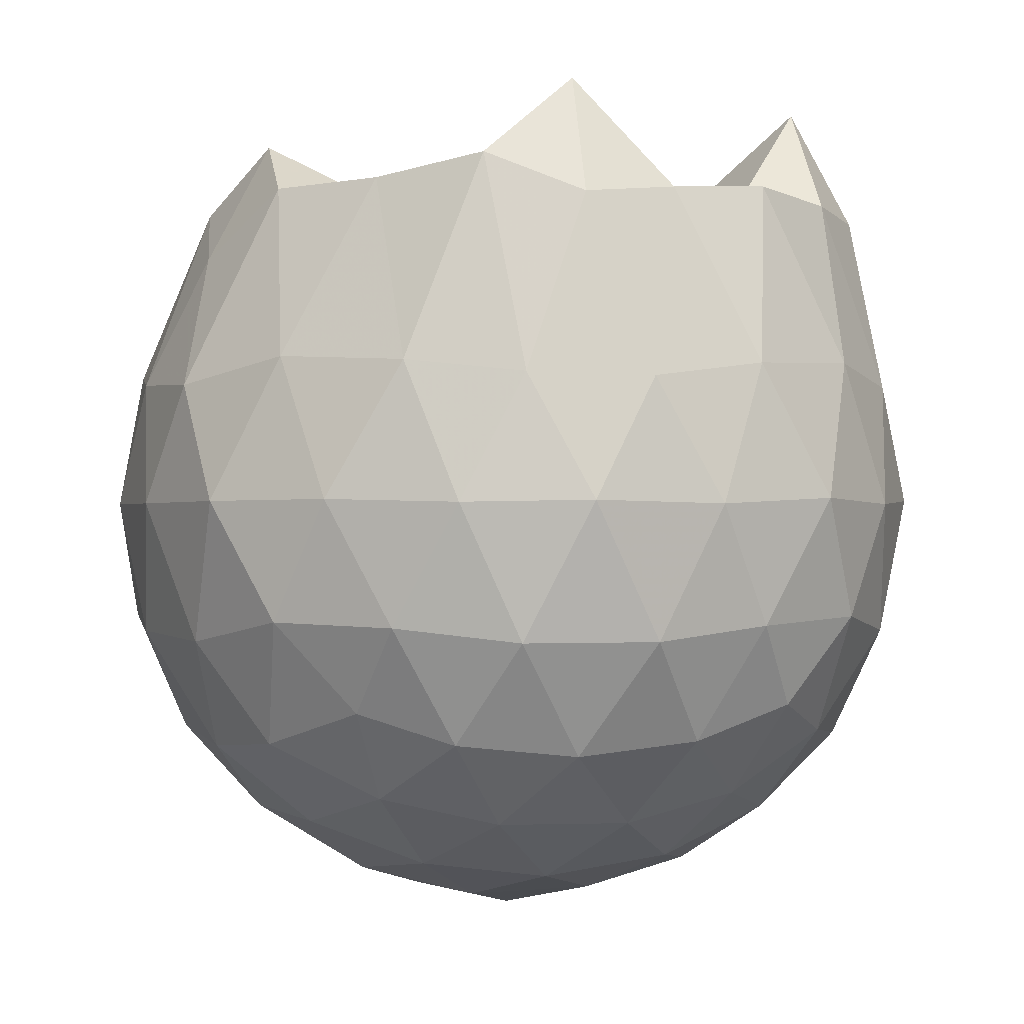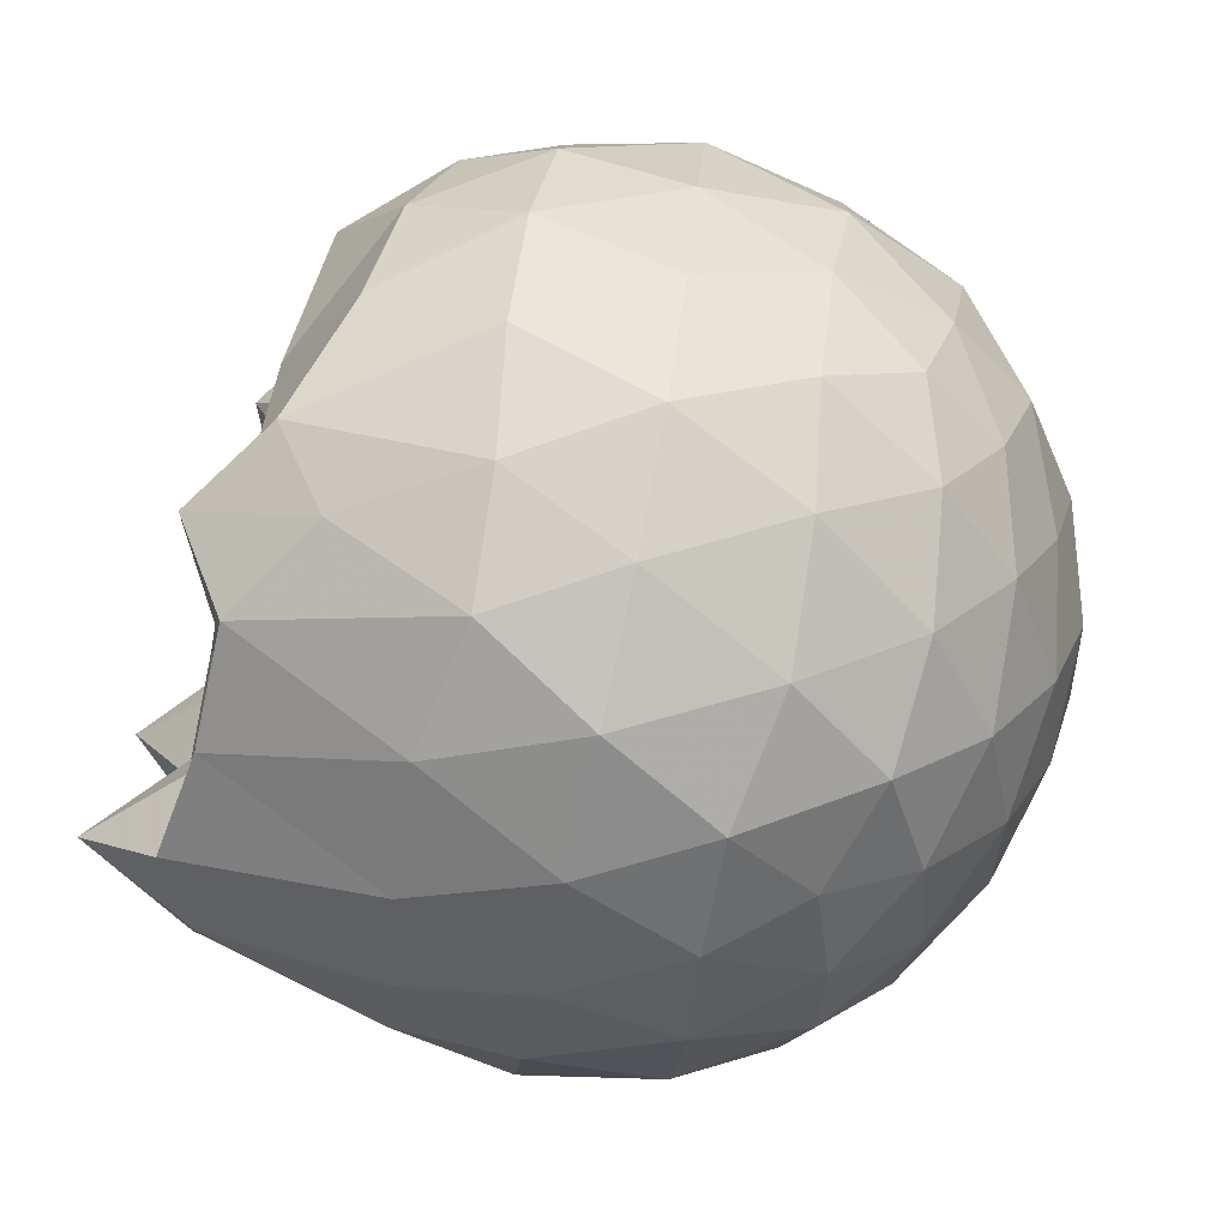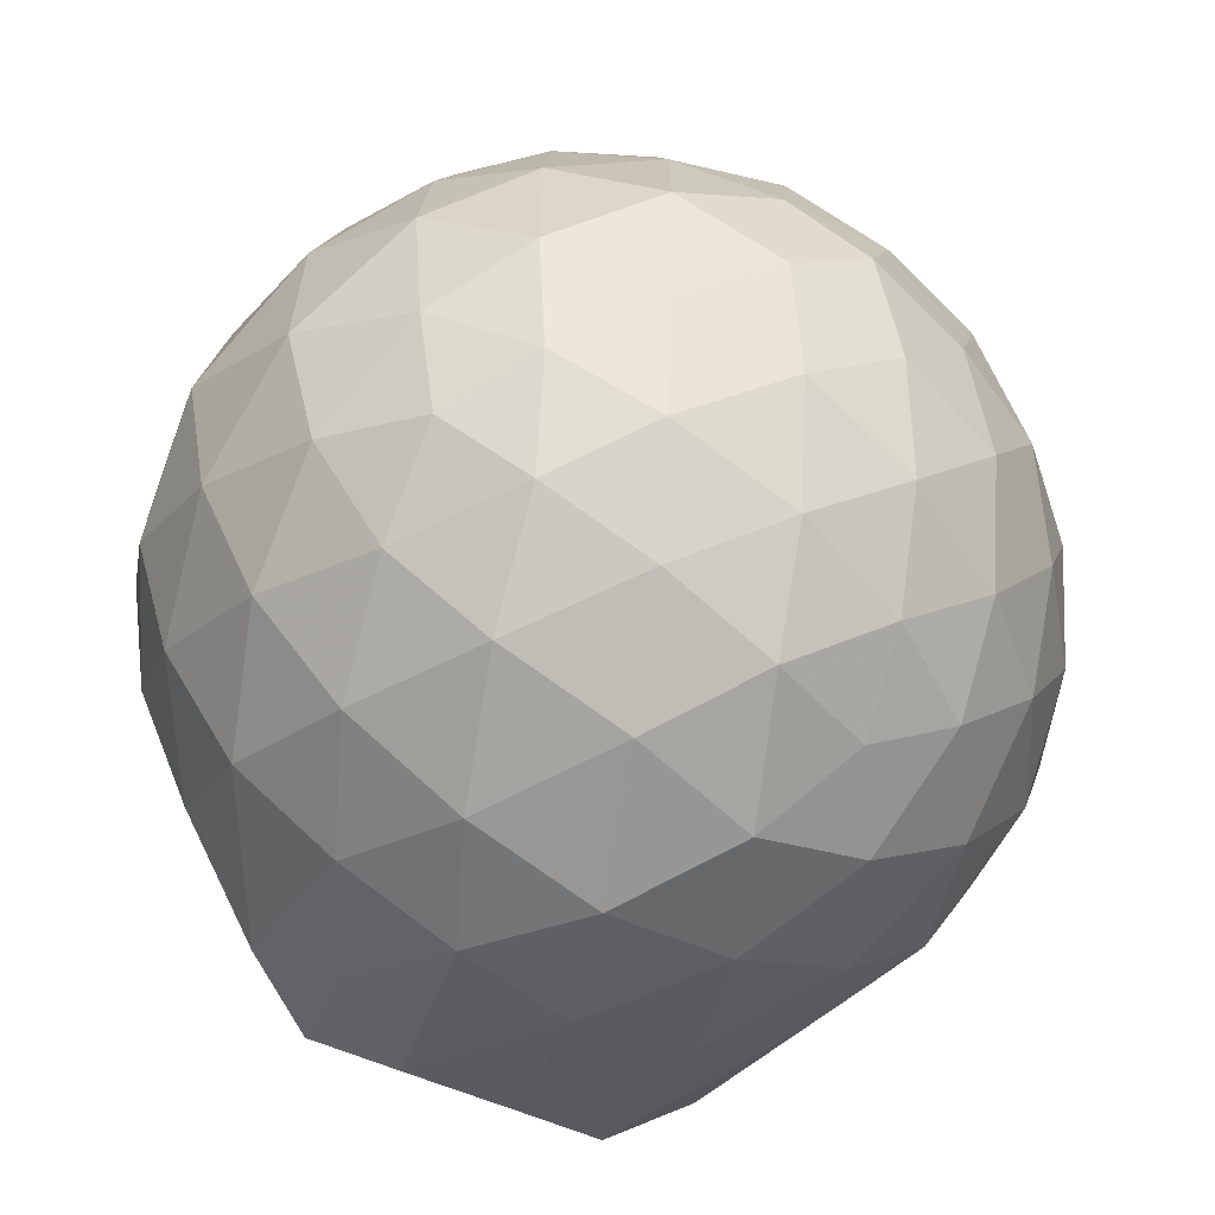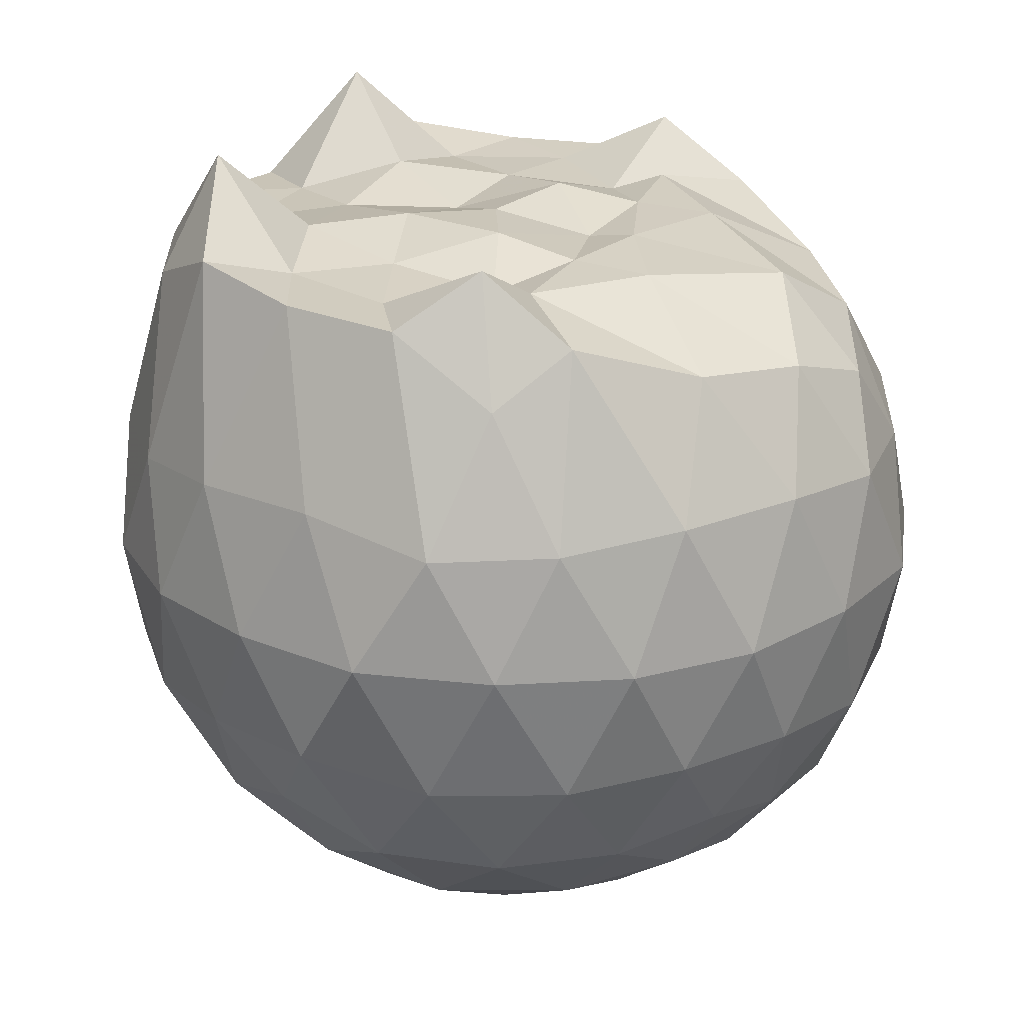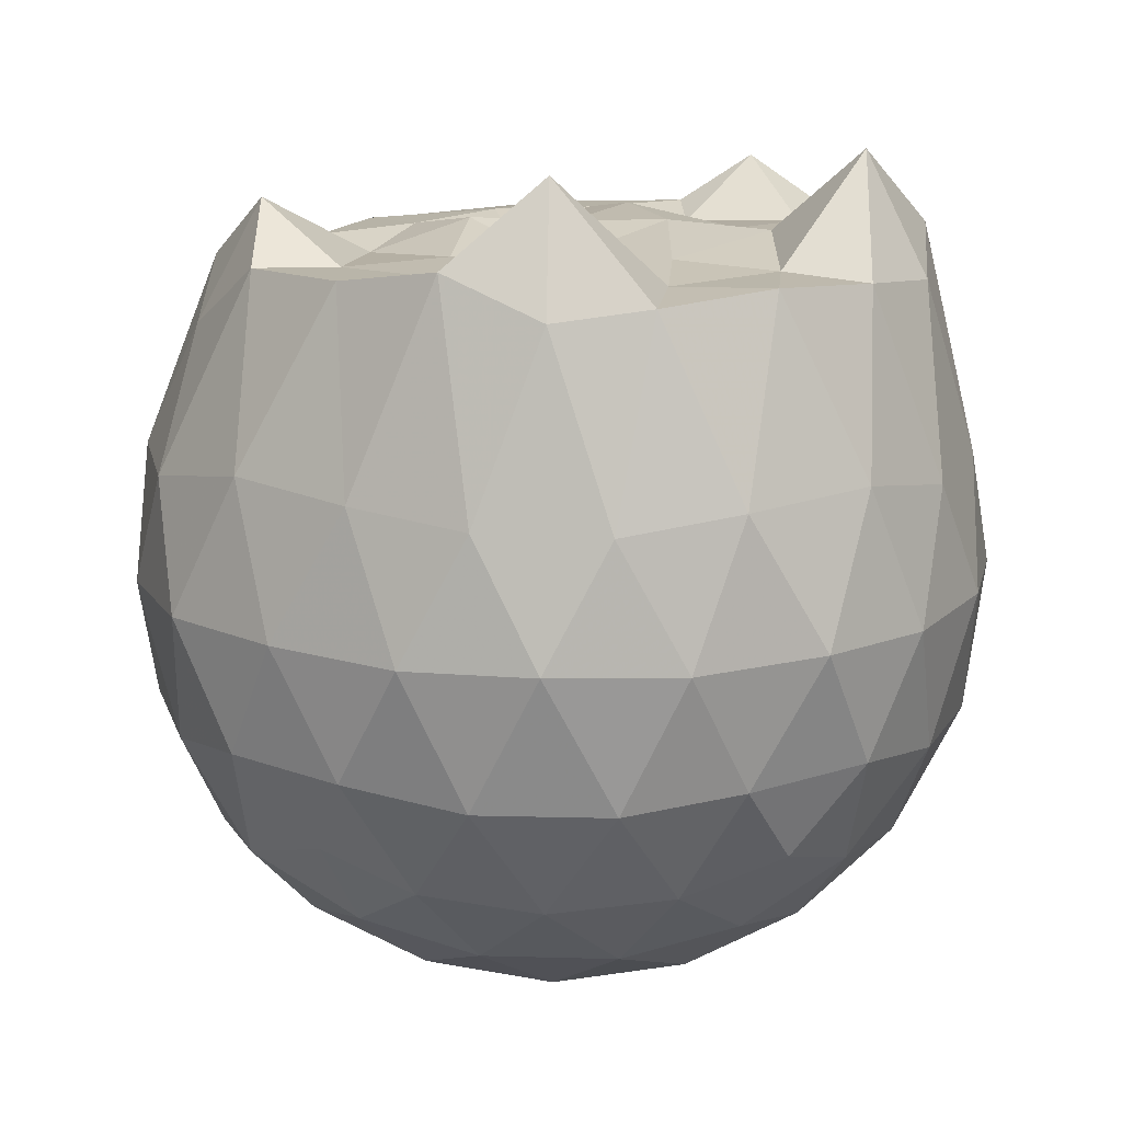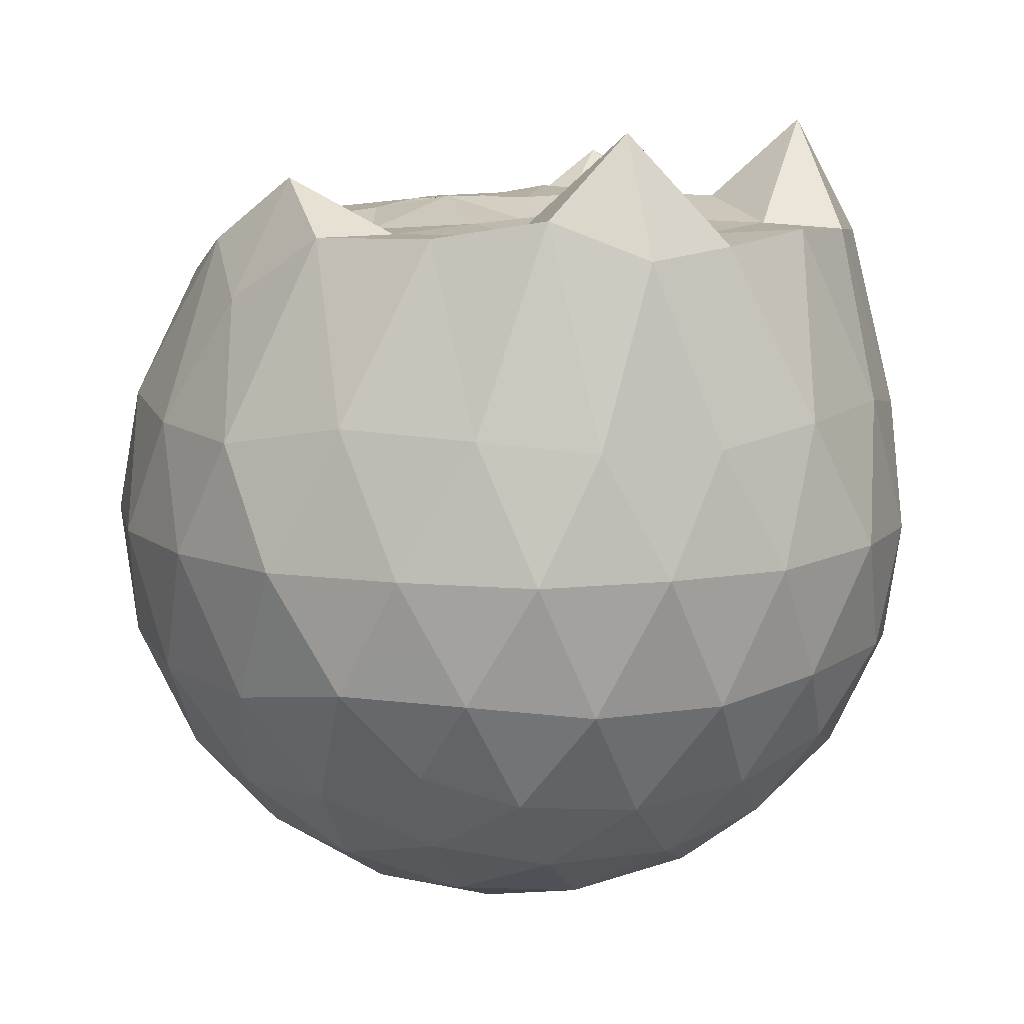
<metadata>
{"format":"obj","ext":"obj","renderer":"f3d","projection":"perspective","resolution":1024,"background":"white","views":[{"elev":-0.0,"azim":-136.0,"up":"+Z"},{"elev":-77.3,"azim":78.5,"up":"+Y"},{"elev":-56.0,"azim":146.7,"up":"+Y"},{"elev":24.1,"azim":20.5,"up":"+Z"},{"elev":15.3,"azim":-122.9,"up":"+Z"},{"elev":11.2,"azim":-146.1,"up":"+Z"}]}
</metadata>
<code>
v -1.521 -0.01856 1.016
v -1.463 -0.01279 -0.7749
v -0.606 -0.01641 0.7183
v -0.6958 0.2103 0.7999
v -0.8524 0.4553 0.8397
v -1.09 0.6527 0.9427
v -1.231 0.7729 0.8188
v -1.469 0.7581 0.9711
v -1.746 0.7049 0.9786
v -1.997 0.6112 1.023
v -2.179 0.4705 0.9328
v -2.255 0.2573 0.9535
v -2.293 -0.01658 0.9748
v -2.256 -0.2891 0.9541
v -2.178 -0.5027 0.9318
v -1.997 -0.6436 1.023
v -1.747 -0.7355 0.9786
v -1.469 -0.7904 0.9711
v -1.231 -0.8051 0.8186
v -1.09 -0.6848 0.942
v -0.8522 -0.4875 0.8395
v -0.6956 -0.2428 0.8002
v -0.5431 0.1379 0.5107
v -0.6405 0.4015 0.5537
v -0.8233 0.65 0.5527
v -1.055 0.8225 0.5227
v -1.327 0.9248 0.512
v -1.629 0.8913 0.5683
v -1.929 0.7937 0.5537
v -2.155 0.6382 0.5252
v -2.328 0.4057 0.5182
v -2.419 0.1451 0.5531
v -2.408 -0.1775 0.5646
v -2.328 -0.4378 0.518
v -2.155 -0.6704 0.5249
v -1.929 -0.8259 0.5535
v -1.629 -0.9236 0.5681
v -1.327 -0.9571 0.5116
v -1.055 -0.8547 0.5233
v -0.8233 -0.6822 0.5531
v -0.6404 -0.4336 0.5542
v -0.5303 -0.1702 0.5237
v -0.5374 0.2927 0.2387
v -0.6796 0.5676 0.239
v -0.8939 0.7779 0.236
v -1.172 0.9153 0.2364
v -1.486 0.9787 0.2412
v -1.796 0.9089 0.245
v -2.074 0.7649 0.2384
v -2.286 0.5543 0.243
v -2.425 0.2832 0.2352
v -2.49 -0.01591 0.2484
v -2.425 -0.3157 0.2348
v -2.286 -0.5866 0.2432
v -2.074 -0.797 0.2383
v -1.796 -0.9411 0.2449
v -1.486 -1.011 0.2411
v -1.172 -0.9475 0.2363
v -0.8939 -0.8101 0.236
v -0.6796 -0.5998 0.237
v -0.5371 -0.3247 0.2403
v -0.4701 -0.01641 0.2299
v -0.635 0.4213 -0.04407
v -0.8069 0.6545 -0.04335
v -1.038 0.8092 -0.07268
v -1.341 0.9015 -0.08602
v -1.645 0.9257 -0.03176
v -1.918 0.8181 -0.04029
v -2.147 0.6415 -0.07186
v -2.329 0.393 -0.07125
v -2.423 0.1344 -0.04038
v -2.436 -0.1666 -0.02731
v -2.33 -0.4252 -0.07114
v -2.147 -0.6737 -0.07187
v -1.918 -0.8503 -0.04032
v -1.645 -0.958 -0.03178
v -1.341 -0.9337 -0.08603
v -1.038 -0.8414 -0.07273
v -0.8069 -0.6867 -0.04331
v -0.6351 -0.4536 -0.04409
v -0.5382 -0.1826 -0.07527
v -0.5471 0.1503 -0.08625
v -0.7808 0.4873 -0.2555
v -0.9713 0.6313 -0.3159
v -1.229 0.7451 -0.3449
v -1.505 0.8175 -0.3199
v -1.764 0.7822 -0.2387
v -1.954 0.6566 -0.3073
v -2.14 0.4521 -0.3337
v -2.281 0.2069 -0.305
v -2.366 -0.01642 -0.2288
v -2.281 -0.2386 -0.3044
v -2.139 -0.4851 -0.3337
v -1.954 -0.6885 -0.3077
v -1.764 -0.8145 -0.2387
v -1.505 -0.8497 -0.3199
v -1.229 -0.7774 -0.3449
v -0.9713 -0.6636 -0.3159
v -0.7801 -0.5203 -0.2548
v -0.7009 -0.2972 -0.3164
v -0.6529 -0.01667 -0.3544
v -0.7016 0.2656 -0.3157
v -0.8017 -0.01405 0.9385
v -1.051 0.2346 0.9834
v -1.253 0.4725 0.9919
v -1.302 0.6438 1.094
v -1.562 0.5923 0.9715
v -1.832 0.4904 0.9762
v -2.06 0.3868 1.207
v -2.105 0.1252 0.9647
v -2.111 -0.1581 0.9712
v -2.061 -0.4195 1.206
v -1.832 -0.5234 0.9762
v -1.561 -0.6258 0.9704
v -1.303 -0.6763 1.094
v -1.253 -0.5045 0.992
v -1.052 -0.2668 0.9835
v -1.164 -0.03599 0.9965
v -1.237 0.2219 0.9938
v -1.365 0.4113 0.9604
v -1.63 0.3631 0.9825
v -1.89 0.266 1.019
v -1.917 -0.01559 0.9822
v -1.89 -0.2988 1.018
v -1.633 -0.3932 0.9825
v -1.365 -0.4438 0.9603
v -1.236 -0.254 0.9936
v -1.288 0.004485 0.9677
v -1.434 0.1958 1.03
v -1.68 0.1263 0.9587
v -1.693 -0.1595 1.028
v -1.434 -0.2278 1.03
v -0.9025 0.407 -0.4478
v -1.135 0.5303 -0.5115
v -1.431 0.6242 -0.5203
v -1.71 0.6597 -0.4443
v -1.913 0.4751 -0.5025
v -2.088 0.2275 -0.5049
v -2.2 -0.01552 -0.4443
v -2.09 -0.2584 -0.5036
v -1.913 -0.5073 -0.5025
v -1.71 -0.692 -0.4443
v -1.431 -0.6565 -0.5203
v -1.135 -0.5625 -0.5115
v -0.9025 -0.4378 -0.4492
v -0.8376 -0.178 -0.5221
v -0.8441 0.145 -0.5157
v -1.084 0.2814 -0.6166
v -1.352 0.3812 -0.6611
v -1.639 0.4516 -0.6185
v -1.832 0.2335 -0.6519
v -1.99 -0.01883 -0.61
v -1.831 -0.2664 -0.6526
v -1.639 -0.4838 -0.6185
v -1.352 -0.4135 -0.6611
v -1.084 -0.3142 -0.6159
v -1.044 -0.01561 -0.6777
v -1.286 0.1318 -0.7287
v -1.559 0.2092 -0.7233
v -1.736 -0.01799 -0.7112
v -1.559 -0.2414 -0.7234
v -1.277 -0.1641 -0.7373
f 3 23 4
f 4 23 24
f 4 24 5
f 5 24 25
f 5 25 6
f 6 25 26
f 6 26 7
f 7 26 27
f 7 27 8
f 8 27 28
f 8 28 9
f 9 28 29
f 9 29 10
f 10 29 30
f 10 30 11
f 11 30 31
f 11 31 12
f 12 31 32
f 12 32 13
f 13 32 33
f 13 33 14
f 14 33 34
f 14 34 15
f 15 34 35
f 15 35 16
f 16 35 36
f 16 36 17
f 17 36 37
f 17 37 18
f 18 37 38
f 18 38 19
f 19 38 39
f 19 39 20
f 20 39 40
f 20 40 21
f 21 40 41
f 21 41 22
f 22 41 42
f 22 42 3
f 3 42 23
f 23 43 24
f 24 43 44
f 24 44 25
f 25 44 45
f 25 45 26
f 26 45 46
f 26 46 27
f 27 46 47
f 27 47 28
f 28 47 48
f 28 48 29
f 29 48 49
f 29 49 30
f 30 49 50
f 30 50 31
f 31 50 51
f 31 51 32
f 32 51 52
f 32 52 33
f 33 52 53
f 33 53 34
f 34 53 54
f 34 54 35
f 35 54 55
f 35 55 36
f 36 55 56
f 36 56 37
f 37 56 57
f 37 57 38
f 38 57 58
f 38 58 39
f 39 58 59
f 39 59 40
f 40 59 60
f 40 60 41
f 41 60 61
f 41 61 42
f 42 61 62
f 42 62 23
f 23 62 43
f 43 63 44
f 44 63 64
f 44 64 45
f 45 64 65
f 45 65 46
f 46 65 66
f 46 66 47
f 47 66 67
f 47 67 48
f 48 67 68
f 48 68 49
f 49 68 69
f 49 69 50
f 50 69 70
f 50 70 51
f 51 70 71
f 51 71 52
f 52 71 72
f 52 72 53
f 53 72 73
f 53 73 54
f 54 73 74
f 54 74 55
f 55 74 75
f 55 75 56
f 56 75 76
f 56 76 57
f 57 76 77
f 57 77 58
f 58 77 78
f 58 78 59
f 59 78 79
f 59 79 60
f 60 79 80
f 60 80 61
f 61 80 81
f 61 81 62
f 62 81 82
f 62 82 43
f 43 82 63
f 63 83 64
f 64 83 84
f 64 84 65
f 65 84 85
f 65 85 66
f 66 85 86
f 66 86 67
f 67 86 87
f 67 87 68
f 68 87 88
f 68 88 69
f 69 88 89
f 69 89 70
f 70 89 90
f 70 90 71
f 71 90 91
f 71 91 72
f 72 91 92
f 72 92 73
f 73 92 93
f 73 93 74
f 74 93 94
f 74 94 75
f 75 94 95
f 75 95 76
f 76 95 96
f 76 96 77
f 77 96 97
f 77 97 78
f 78 97 98
f 78 98 79
f 79 98 99
f 79 99 80
f 80 99 100
f 80 100 81
f 81 100 101
f 81 101 82
f 82 101 102
f 82 102 63
f 63 102 83
f 103 104 118
f 104 119 118
f 104 105 119
f 105 120 119
f 105 106 120
f 106 107 120
f 107 121 120
f 107 108 121
f 108 122 121
f 108 109 122
f 109 110 122
f 110 123 122
f 110 111 123
f 111 124 123
f 111 112 124
f 112 113 124
f 113 125 124
f 113 114 125
f 114 126 125
f 114 115 126
f 115 116 126
f 116 127 126
f 116 117 127
f 117 118 127
f 117 103 118
f 118 119 128
f 119 129 128
f 119 120 129
f 120 121 129
f 121 130 129
f 121 122 130
f 122 123 130
f 123 131 130
f 123 124 131
f 124 125 131
f 125 132 131
f 125 126 132
f 126 127 132
f 127 128 132
f 127 118 128
f 133 148 134
f 134 148 149
f 134 149 135
f 135 149 150
f 135 150 136
f 136 150 137
f 137 150 151
f 137 151 138
f 138 151 152
f 138 152 139
f 139 152 140
f 140 152 153
f 140 153 141
f 141 153 154
f 141 154 142
f 142 154 143
f 143 154 155
f 143 155 144
f 144 155 156
f 144 156 145
f 145 156 146
f 146 156 157
f 146 157 147
f 147 157 148
f 147 148 133
f 148 158 149
f 149 158 159
f 149 159 150
f 150 159 151
f 151 159 160
f 151 160 152
f 152 160 153
f 153 160 161
f 153 161 154
f 154 161 155
f 155 161 162
f 155 162 156
f 156 162 157
f 157 162 158
f 157 158 148
f 3 4 103
f 103 4 104
f 4 5 104
f 104 5 105
f 5 6 105
f 105 6 106
f 6 7 106
f 7 8 106
f 106 8 107
f 8 9 107
f 107 9 108
f 9 10 108
f 108 10 109
f 10 11 109
f 11 12 109
f 109 12 110
f 12 13 110
f 110 13 111
f 13 14 111
f 111 14 112
f 14 15 112
f 15 16 112
f 112 16 113
f 16 17 113
f 113 17 114
f 17 18 114
f 114 18 115
f 18 19 115
f 19 20 115
f 115 20 116
f 20 21 116
f 116 21 117
f 21 22 117
f 117 22 103
f 22 3 103
f 83 133 84
f 84 133 134
f 84 134 85
f 85 134 135
f 85 135 86
f 86 135 136
f 86 136 87
f 87 136 88
f 88 136 137
f 88 137 89
f 89 137 138
f 89 138 90
f 90 138 139
f 90 139 91
f 91 139 92
f 92 139 140
f 92 140 93
f 93 140 141
f 93 141 94
f 94 141 142
f 94 142 95
f 95 142 96
f 96 142 143
f 96 143 97
f 97 143 144
f 97 144 98
f 98 144 145
f 98 145 99
f 99 145 100
f 100 145 146
f 100 146 101
f 101 146 147
f 101 147 102
f 102 147 133
f 102 133 83
f 128 129 1
f 129 130 1
f 130 131 1
f 131 132 1
f 132 128 1
f 159 158 2
f 160 159 2
f 161 160 2
f 162 161 2
f 158 162 2

</code>
